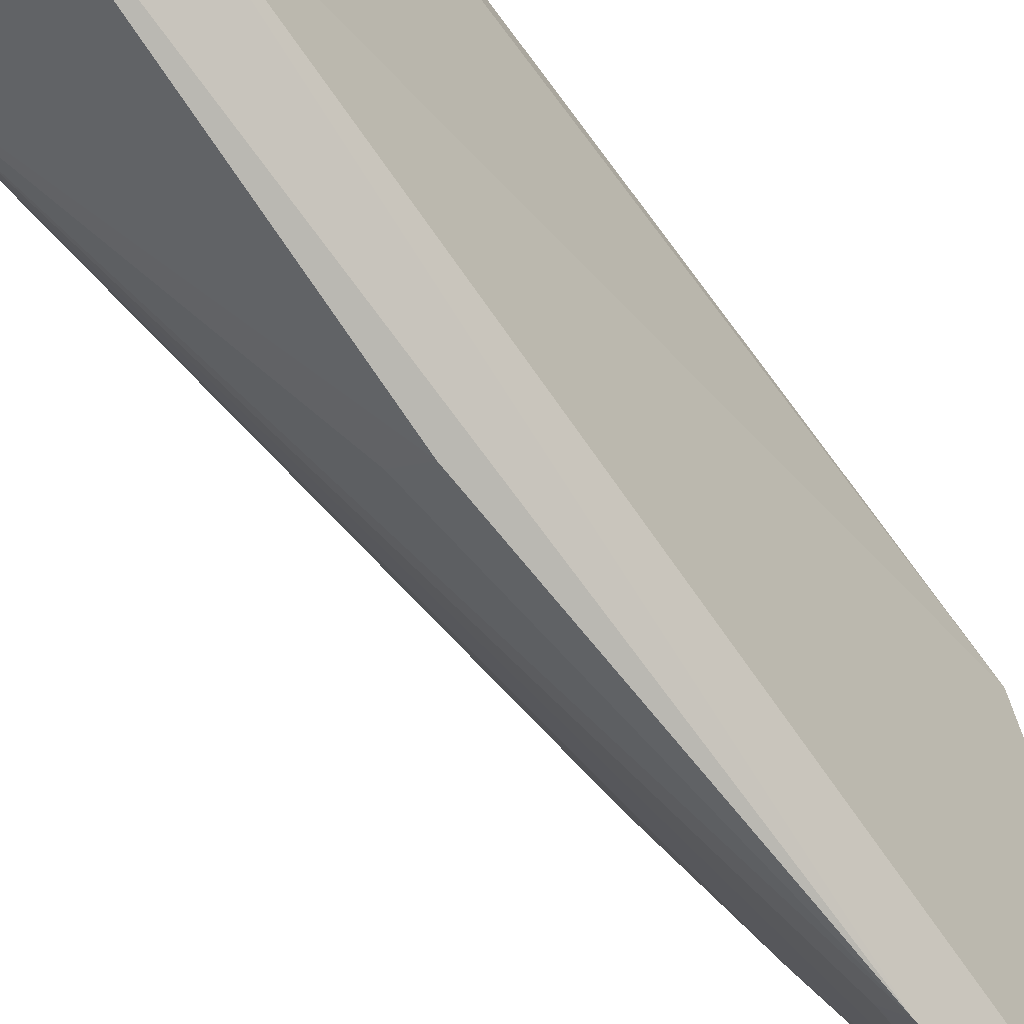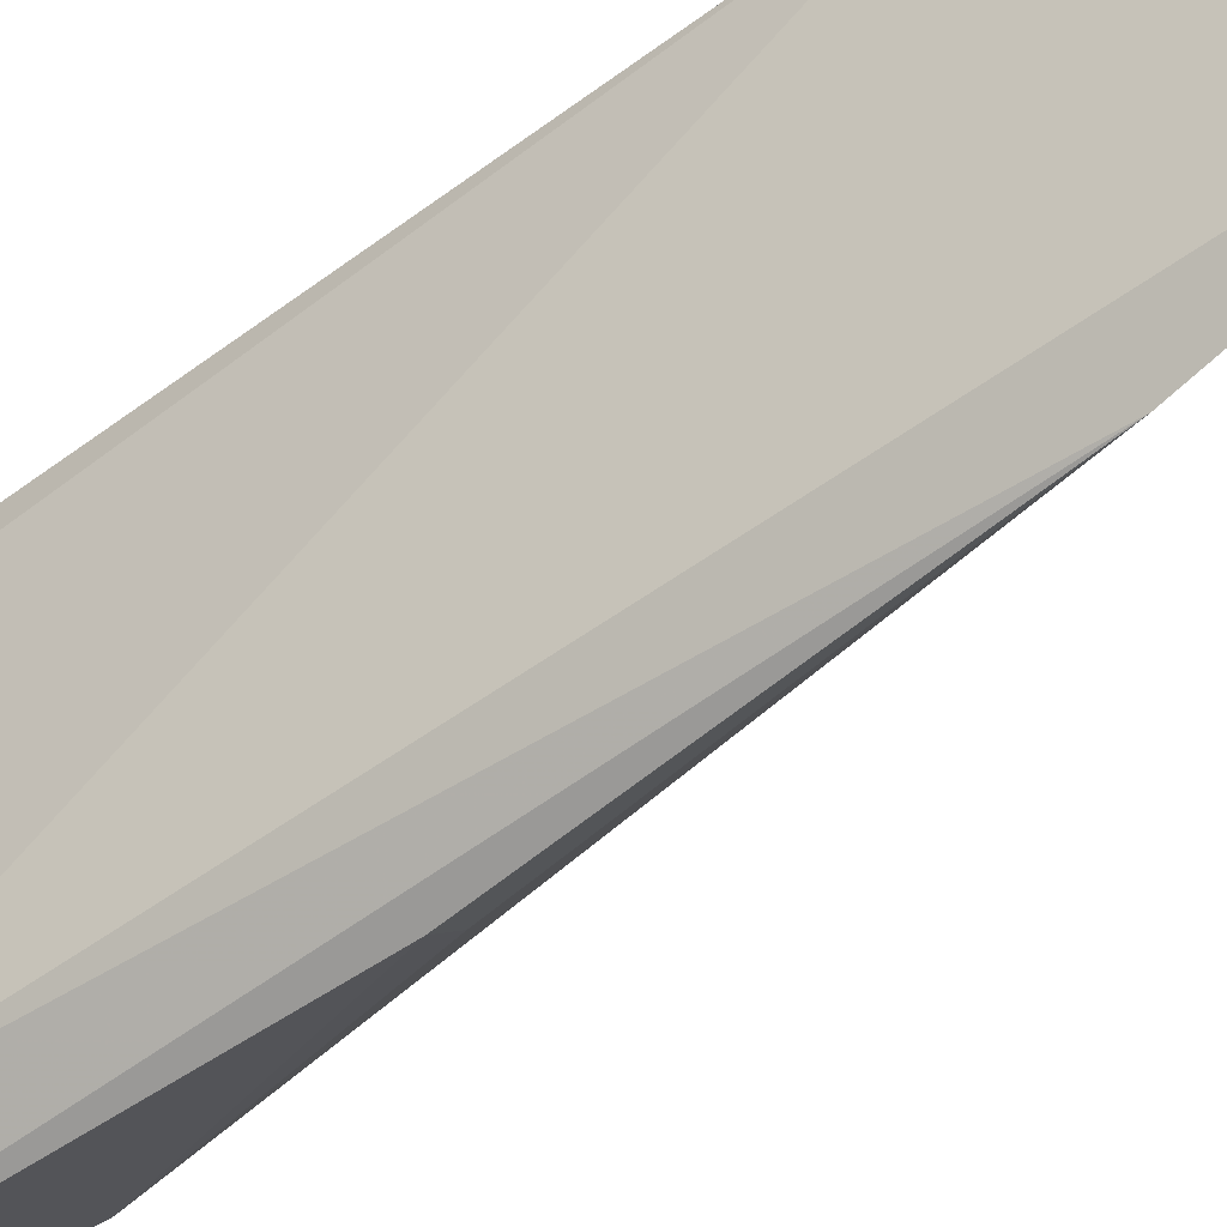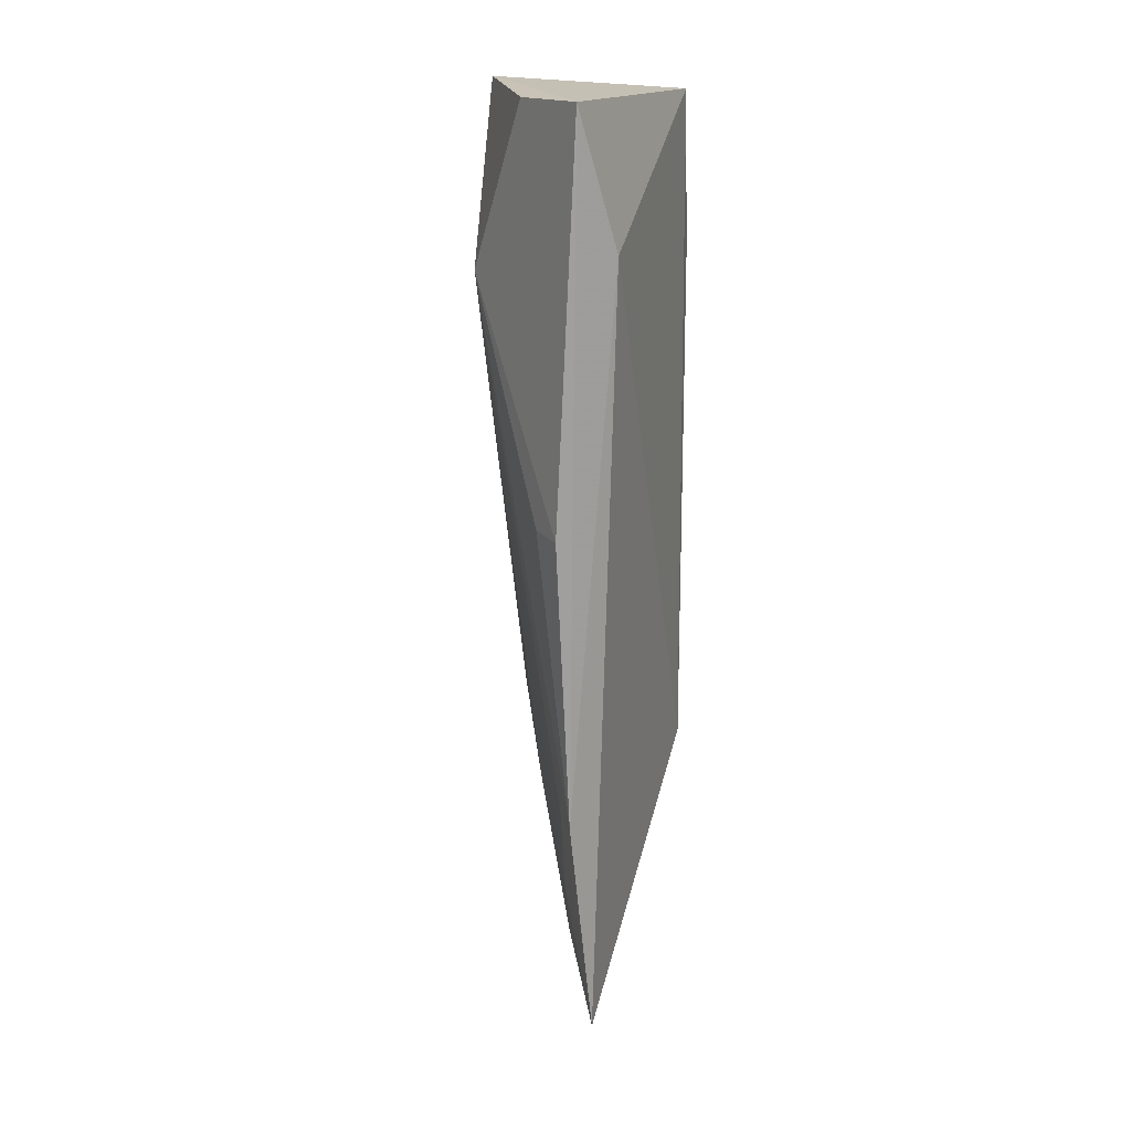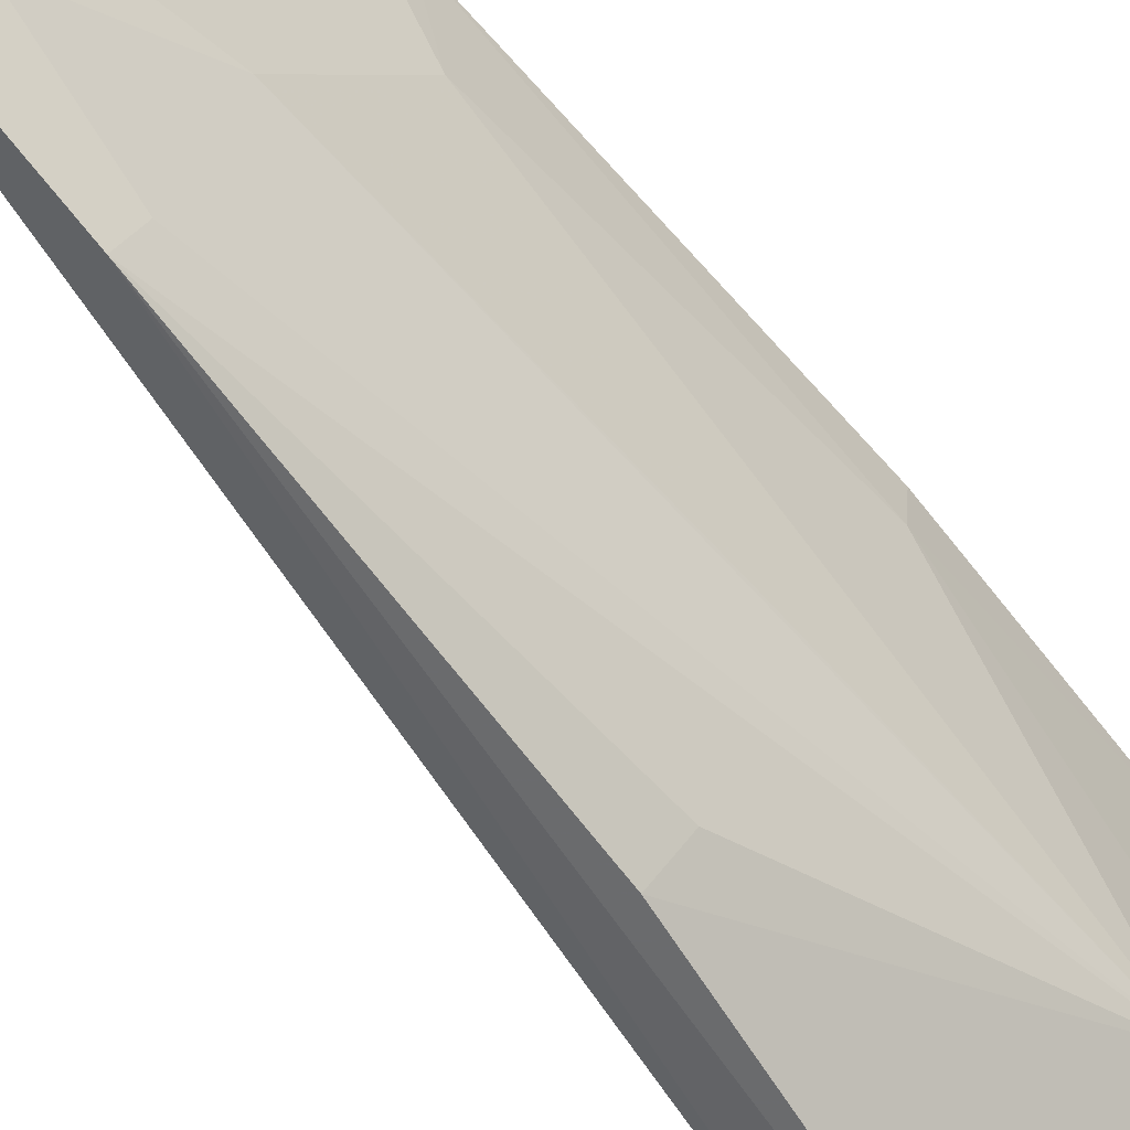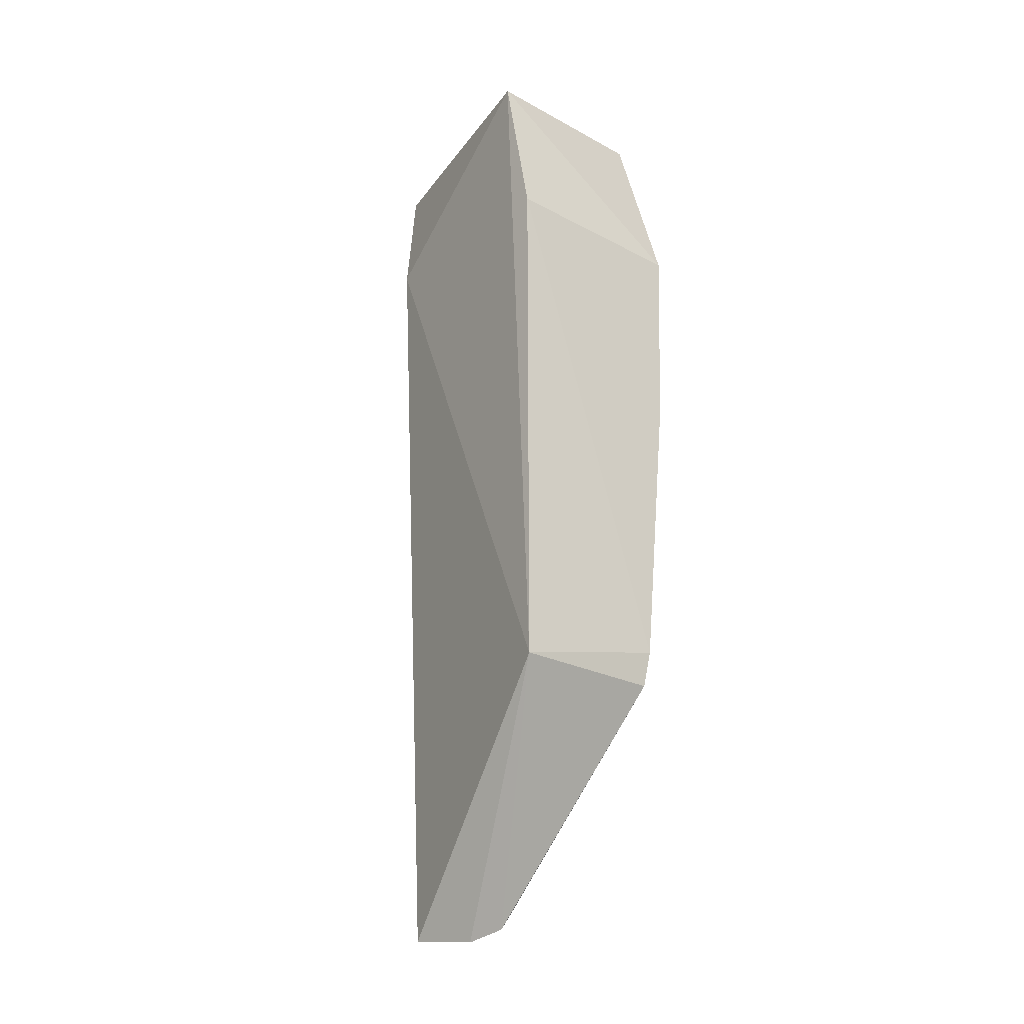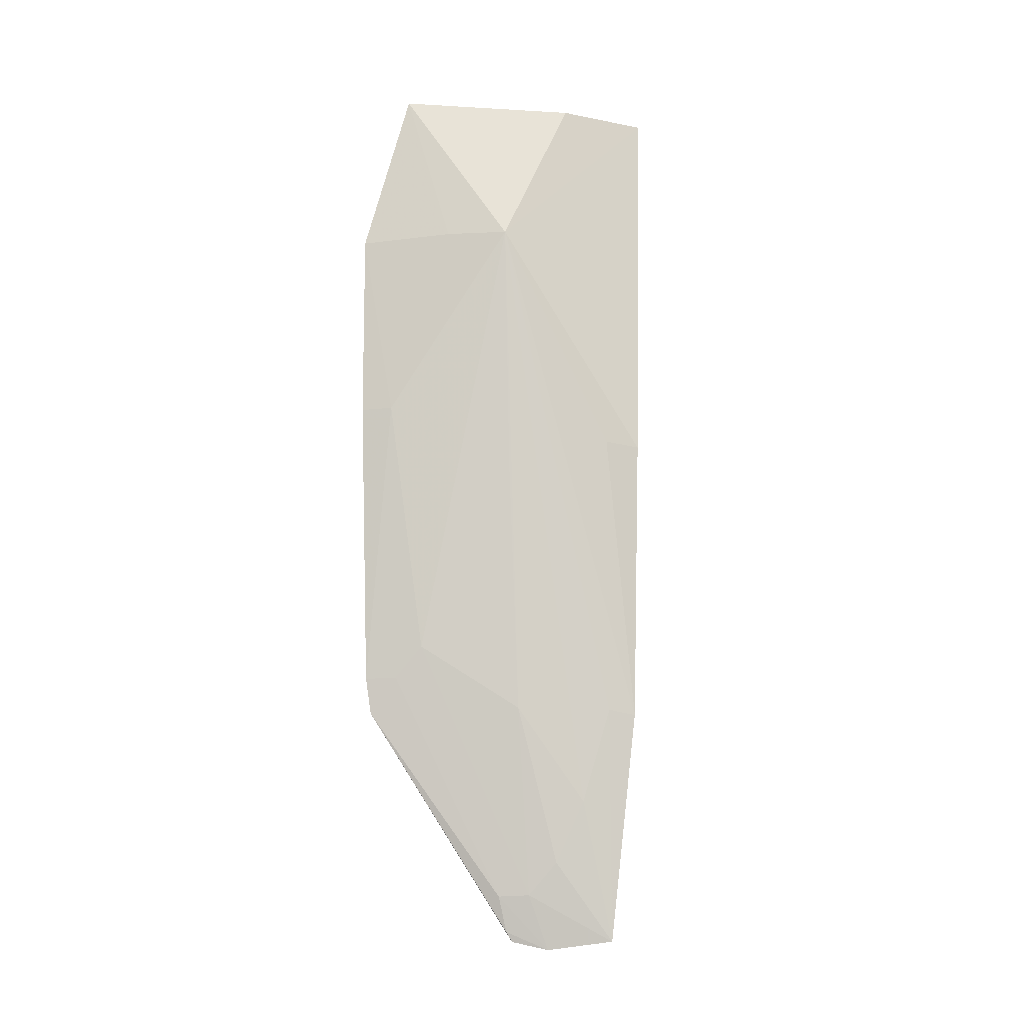
<metadata>
{"format":"obj","ext":"obj","renderer":"f3d","projection":"perspective","resolution":1024,"background":"white","views":[{"elev":-73.7,"azim":36.6,"up":"+Y"},{"elev":-56.0,"azim":128.2,"up":"+Y"},{"elev":17.5,"azim":9.3,"up":"+Z"},{"elev":-65.5,"azim":-144.9,"up":"+Y"},{"elev":-24.5,"azim":138.4,"up":"+Z"},{"elev":-15.3,"azim":-72.9,"up":"+Z"}]}
</metadata>
<code>
v -0.115 -0.2381 0.08513
v -0.1105 -0.2157 -0.3436
v -0.08332 -0.1063 0.007576
v -0.1776 -0.1058 0.007838
v -0.1698 -0.1795 0.008039
v -0.08332 -0.1063 -0.2348
v -0.1714 -0.1264 0.08828
v -0.124 -0.2361 -0.09913
v -0.156 -0.1058 -0.2344
v -0.0995 -0.2246 0.02236
v -0.08332 -0.1214 0.08333
v -0.1439 -0.2051 0.0845
v -0.1732 -0.15 0.009222
v -0.1187 -0.2309 -0.2353
v -0.1412 -0.1776 -0.2325
v -0.1214 -0.1682 -0.3437
v -0.1587 -0.104 -0.2174
v -0.1349 -0.2225 -0.09789
v -0.1248 -0.2195 -0.233
v -0.1171 -0.1851 -0.3475
v -0.1734 -0.1048 -0.08176
v -0.1565 -0.1321 -0.2023
v -0.1249 -0.2058 -0.2773
v -0.1256 -0.1782 -0.3218
v -0.172 -0.1198 -0.08163
v -0.1559 -0.1774 -0.1115
v -0.1566 -0.1189 -0.2171
v -0.1285 -0.1637 -0.3224
v -0.1251 -0.192 -0.3065
v -0.1234 -0.166 -0.339
f 8 1 5
f 10 2 6
f 11 7 1
f 11 3 4
f 11 4 7
f 11 1 10
f 11 10 6
f 11 6 3
f 12 7 5
f 12 5 1
f 12 1 7
f 13 7 4
f 13 5 7
f 14 2 10
f 14 10 1
f 14 1 8
f 16 9 6
f 17 3 6
f 17 6 9
f 18 14 8
f 18 8 5
f 18 5 14
f 19 14 5
f 19 2 14
f 20 16 6
f 20 6 2
f 21 4 3
f 21 3 17
f 23 19 5
f 23 5 15
f 23 2 19
f 24 20 2
f 24 15 22
f 25 13 4
f 25 4 21
f 25 5 13
f 25 22 5
f 25 21 17
f 25 17 22
f 26 22 15
f 26 15 5
f 26 5 22
f 27 22 17
f 27 17 9
f 28 20 24
f 28 27 9
f 28 24 22
f 28 22 27
f 29 23 15
f 29 15 24
f 29 24 2
f 29 2 23
f 30 28 9
f 30 9 16
f 30 16 20
f 30 20 28

</code>
